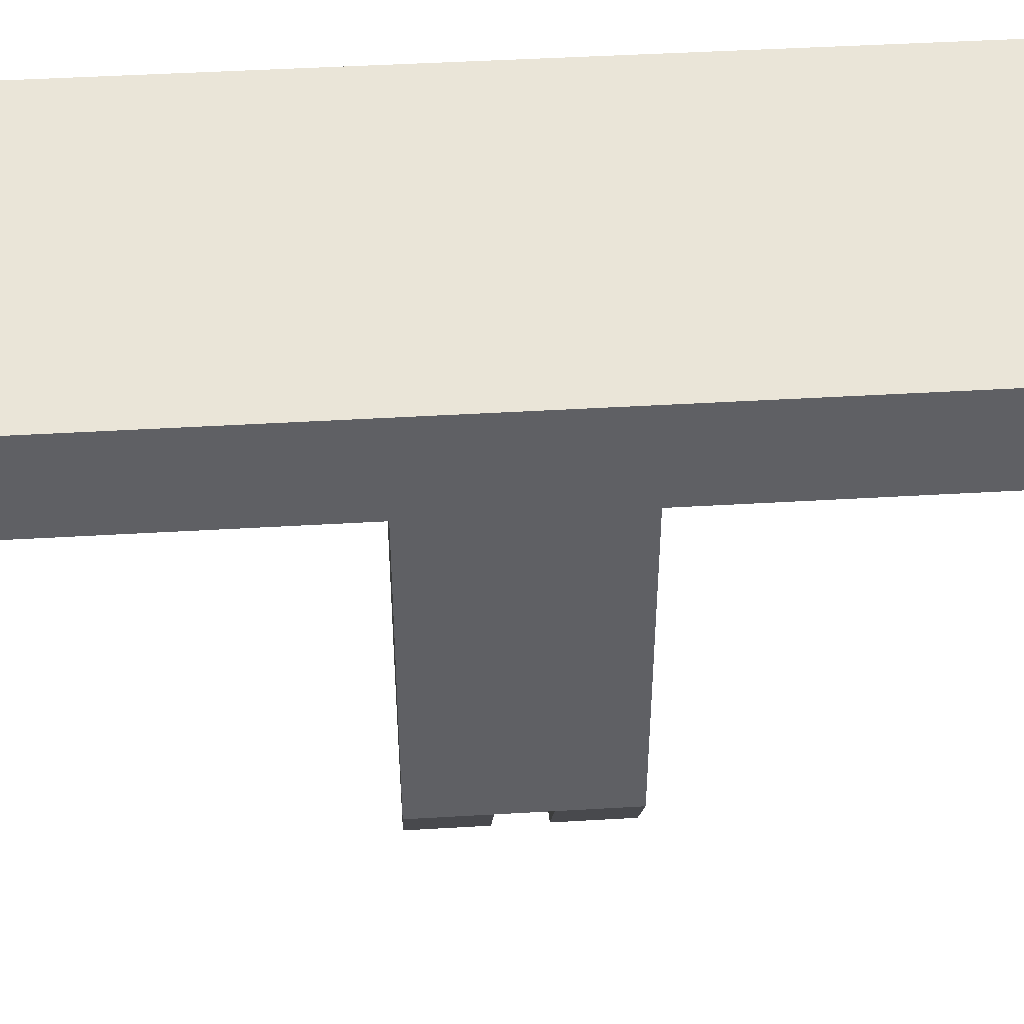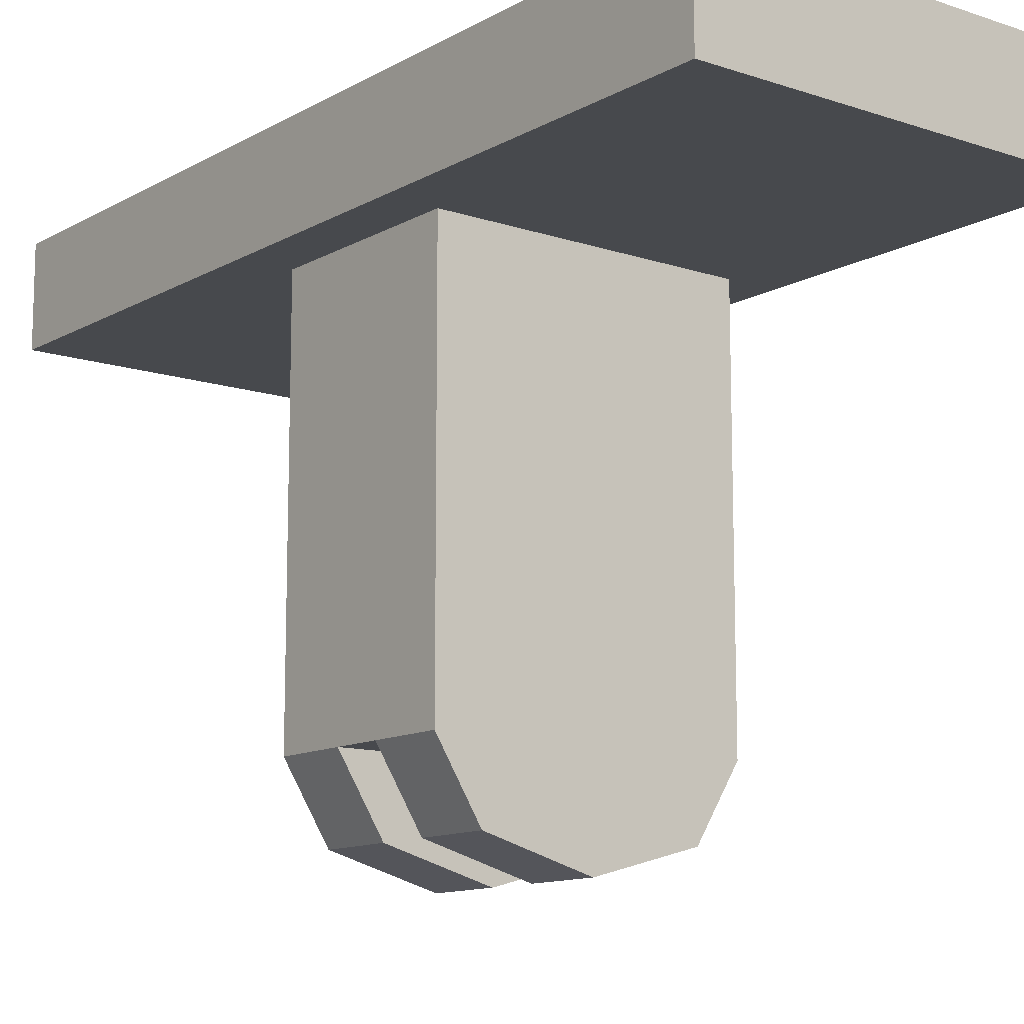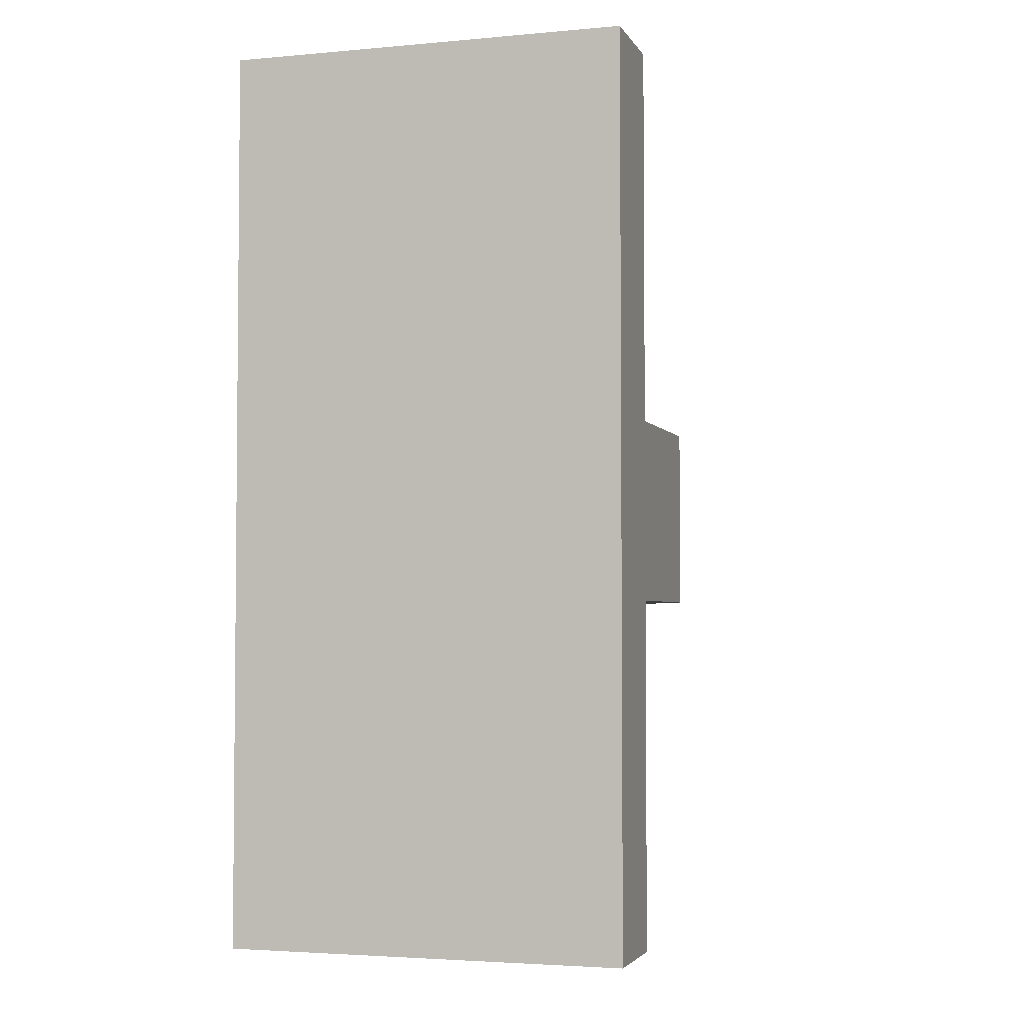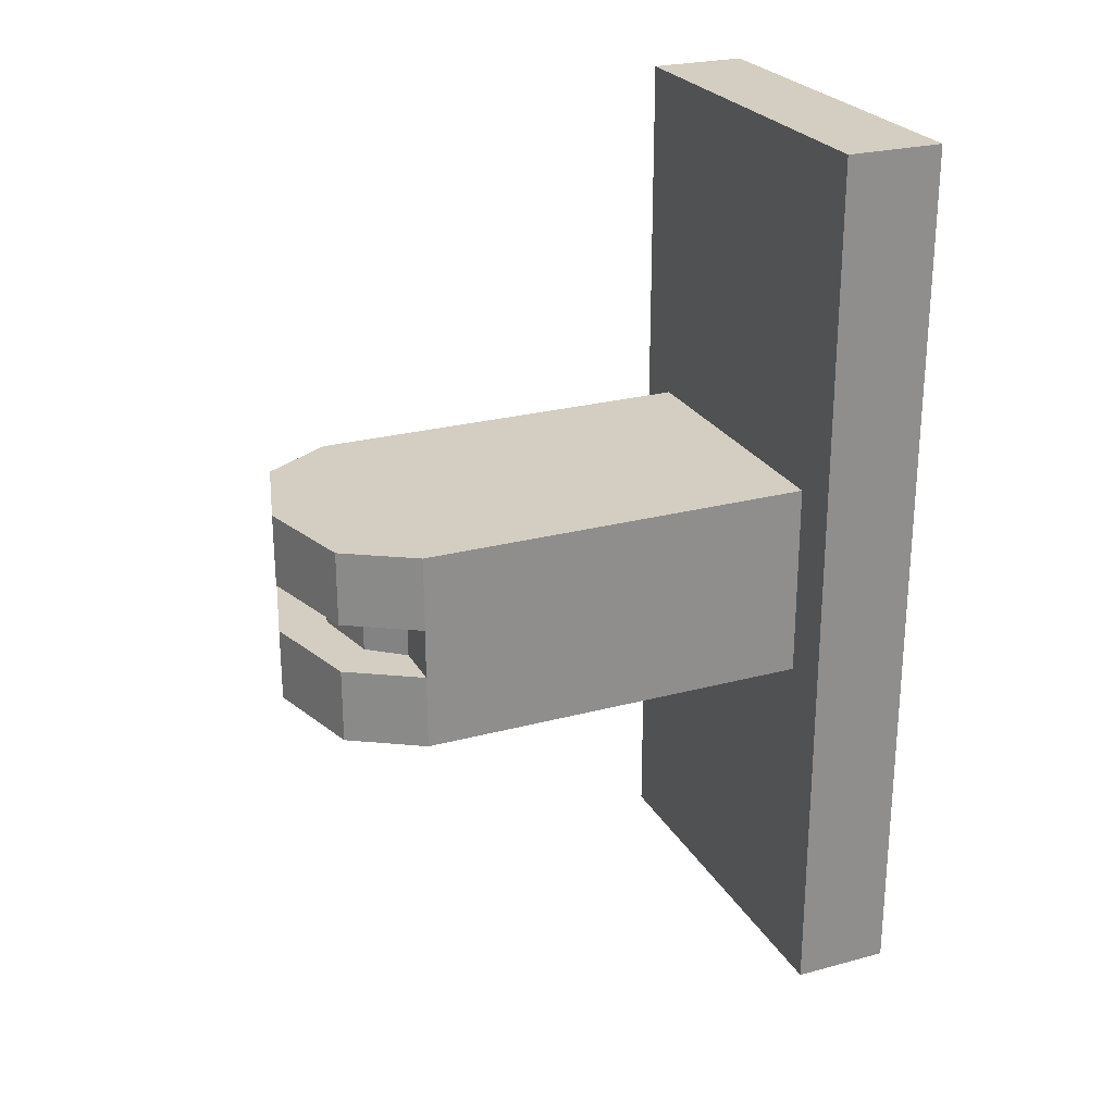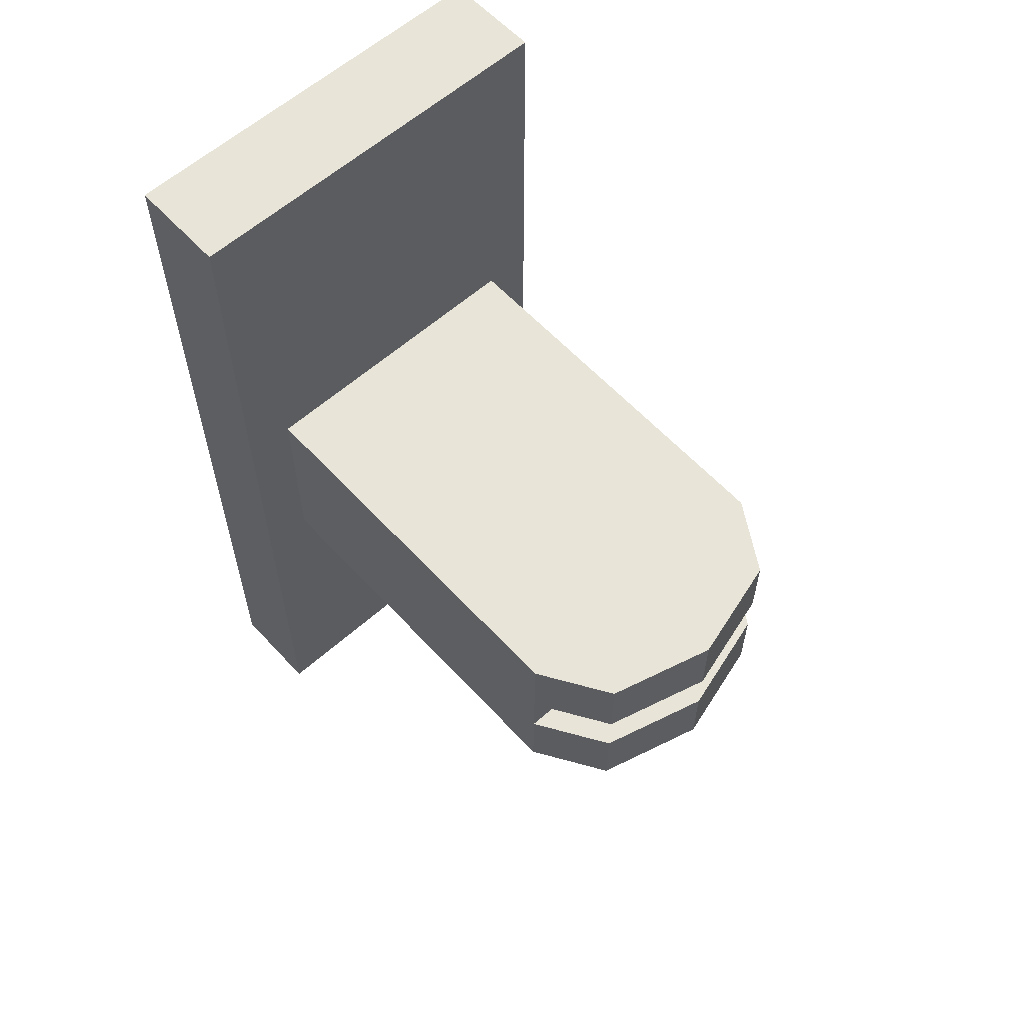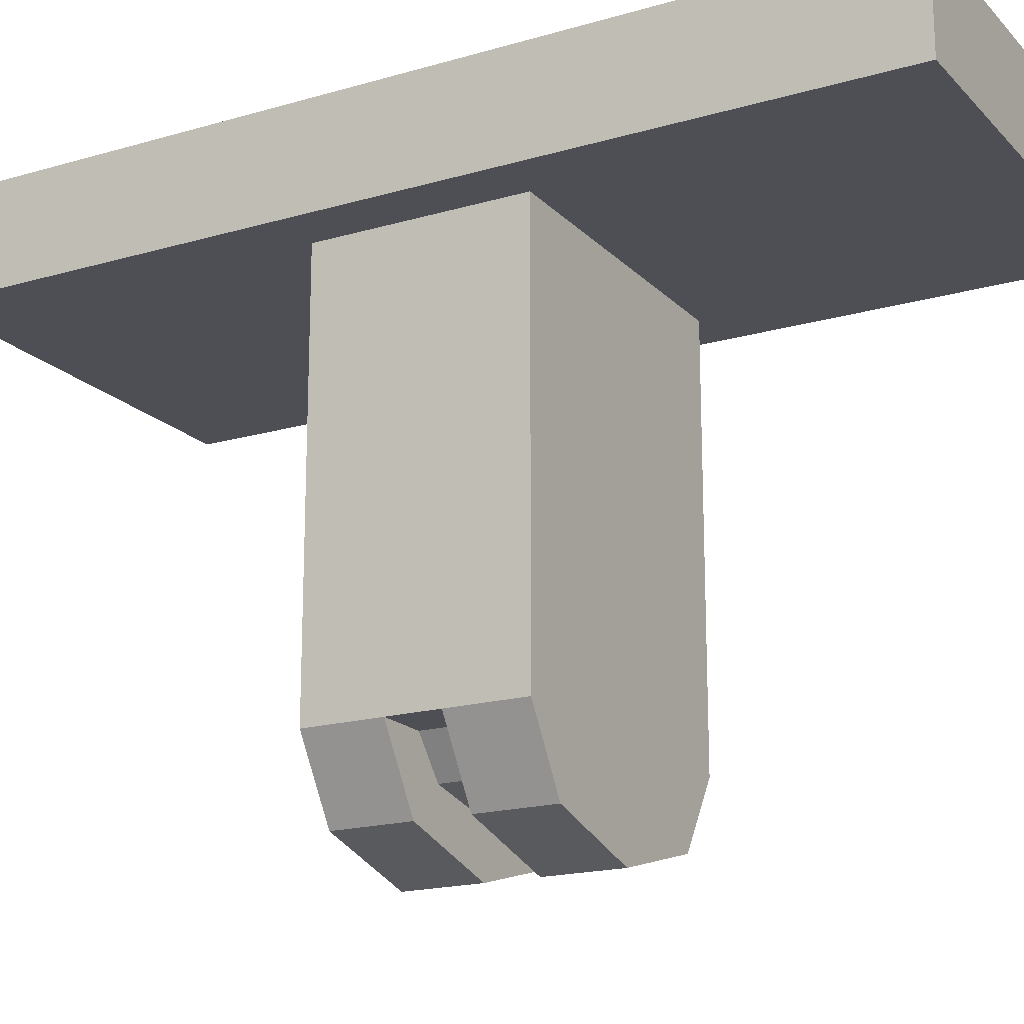
<metadata>
{"format":"obj","ext":"obj","renderer":"f3d","projection":"perspective","resolution":1024,"background":"white","views":[{"elev":45.4,"azim":86.1,"up":"+Y"},{"elev":-12.2,"azim":142.0,"up":"+Y"},{"elev":-3.4,"azim":-163.1,"up":"+Z"},{"elev":25.1,"azim":66.6,"up":"+Z"},{"elev":59.8,"azim":-42.3,"up":"+Z"},{"elev":-18.4,"azim":119.3,"up":"+Y"}]}
</metadata>
<code>
v 0.2 0.1 0.45
v 0.2 0.1 -0.45
v -0.2 0.1 -0.45
v -0.2 0.1 0.45
v -0.2 0 -0.45
v 0.2 0 -0.45
v 0.2 0 0.45
v -0.2 0 0.45
v -0.2 0 0.45
v 0.2 0 0.45
v 0.2 0.1 0.45
v -0.2 0.1 0.45
v -0.2 0 -0.45
v -0.2 0 0.45
v -0.2 0.1 0.45
v -0.2 0.1 -0.45
v 0.2 0 -0.45
v -0.2 0 -0.45
v -0.2 0.1 -0.45
v 0.2 0.1 -0.45
v 0.2 0 0.45
v 0.2 0 -0.45
v 0.2 0.1 -0.45
v 0.2 0.1 0.45
v -0.15 -0.4 -0.1
v -0.15 0 -0.1
v 0.15 0 -0.1
v 0.15 -0.4 -0.1
v -0.15 -0.4 0.1
v -0.15 0 0.1
v -0.15 0 -0.1
v -0.15 -0.4 -0.1
v 0.15 -0.4 0.1
v 0.15 0 0.1
v -0.15 0 0.1
v -0.15 -0.4 0.1
v 0.15 -0.4 -0.1
v 0.15 0 -0.1
v 0.15 0 0.1
v 0.15 -0.4 0.1
v 0.1061 -0.4707 -0.1
v 0.15 -0.4 -0.1
v 0.15 -0.4 -0.025
v 0.1061 -0.4707 -0.025
v 0 -0.5 -0.1
v 0.1061 -0.4707 -0.1
v 0.1061 -0.4707 -0.025
v 0 -0.5 -0.025
v -0.1061 -0.4707 -0.1
v 0 -0.5 -0.1
v 0 -0.5 -0.025
v -0.1061 -0.4707 -0.025
v -0.15 -0.4 -0.1
v -0.1061 -0.4707 -0.1
v -0.1061 -0.4707 -0.025
v -0.15 -0.4 -0.025
v 0 -0.4 -0.1
v 0.15 -0.4 -0.1
v 0.1061 -0.4707 -0.1
v 0 -0.4 -0.1
v 0.1061 -0.4707 -0.1
v 0 -0.5 -0.1
v 0 -0.4 -0.1
v 0 -0.5 -0.1
v -0.1061 -0.4707 -0.1
v 0 -0.4 -0.1
v -0.1061 -0.4707 -0.1
v -0.15 -0.4 -0.1
v 0 -0.4 0.1
v -0.15 -0.4 0.1
v -0.1061 -0.4707 0.1
v 0 -0.4 0.1
v -0.1061 -0.4707 0.1
v 0 -0.5 0.1
v 0 -0.4 0.1
v 0 -0.5 0.1
v 0.1061 -0.4707 0.1
v 0 -0.4 0.1
v 0.1061 -0.4707 0.1
v 0.15 -0.4 0.1
v 0 -0.4 -0.025
v -0.15 -0.4 -0.025
v -0.1061 -0.4707 -0.025
v 0 -0.4 -0.025
v -0.1061 -0.4707 -0.025
v 0 -0.5 -0.025
v 0 -0.4 -0.025
v 0 -0.5 -0.025
v 0.1061 -0.4707 -0.025
v 0 -0.4 -0.025
v 0.1061 -0.4707 -0.025
v 0.15 -0.4 -0.025
v 0 -0.4 0.025
v 0.15 -0.4 0.025
v 0.1061 -0.4707 0.025
v 0 -0.4 0.025
v 0.1061 -0.4707 0.025
v 0 -0.5 0.025
v 0 -0.4 0.025
v 0 -0.5 0.025
v -0.1061 -0.4707 0.025
v 0 -0.4 0.025
v -0.1061 -0.4707 0.025
v -0.15 -0.4 0.025
v -0.1061 -0.4707 0.1
v -0.15 -0.4 0.1
v -0.15 -0.4 0.025
v -0.1061 -0.4707 0.025
v 0 -0.5 0.1
v -0.1061 -0.4707 0.1
v -0.1061 -0.4707 0.025
v 0 -0.5 0.025
v 0.1061 -0.4707 0.1
v 0 -0.5 0.1
v 0 -0.5 0.025
v 0.1061 -0.4707 0.025
v 0.15 -0.4 0.1
v 0.1061 -0.4707 0.1
v 0.1061 -0.4707 0.025
v 0.15 -0.4 0.025
v -0.07071 -0.4354 0.025
v -0.1 -0.4 0.025
v -0.1 -0.4 -0.025
v -0.07071 -0.4354 -0.025
v 0 -0.45 0.025
v -0.07071 -0.4354 0.025
v -0.07071 -0.4354 -0.025
v 0 -0.45 -0.025
v 0.07071 -0.4354 0.025
v 0 -0.45 0.025
v 0 -0.45 -0.025
v 0.07071 -0.4354 -0.025
v 0.1 -0.4 0.025
v 0.07071 -0.4354 0.025
v 0.07071 -0.4354 -0.025
v 0.1 -0.4 -0.025
v 0.15 -0.4 -0.025
v 0.15 -0.4 0.025
v 0.1 -0.4 0.025
v 0.1 -0.4 -0.025
v -0.1 -0.4 -0.025
v -0.1 -0.4 0.025
v -0.15 -0.4 0.025
v -0.15 -0.4 -0.025
g mesh4783565
f 1 2 3
f 3 4 1
f 5 6 7
f 7 8 5
f 9 10 11
f 11 12 9
f 13 14 15
f 15 16 13
f 17 18 19
f 19 20 17
f 21 22 23
f 23 24 21
g mesh4783567
f 25 26 27
f 27 28 25
f 29 30 31
f 31 32 29
f 33 34 35
f 35 36 33
f 37 38 39
f 39 40 37
g mesh4783569
f 41 42 43
f 43 44 41
f 45 46 47
f 47 48 45
f 49 50 51
f 51 52 49
f 53 54 55
f 55 56 53
g mesh4783572
f 57 58 59
f 60 61 62
f 63 64 65
f 66 67 68
g mesh4783574
f 69 70 71
f 72 73 74
f 75 76 77
f 78 79 80
g mesh4783576
f 81 82 83
f 84 85 86
f 87 88 89
f 90 91 92
g mesh4783578
f 93 94 95
f 96 97 98
f 99 100 101
f 102 103 104
g mesh4783581
f 105 106 107
f 107 108 105
f 109 110 111
f 111 112 109
f 113 114 115
f 115 116 113
f 117 118 119
f 119 120 117
g mesh4783583
f 121 122 123
f 123 124 121
f 125 126 127
f 127 128 125
f 129 130 131
f 131 132 129
f 133 134 135
f 135 136 133
g mesh4783589
f 137 138 139
f 139 140 137
g mesh4783591
f 141 142 143
f 143 144 141

</code>
